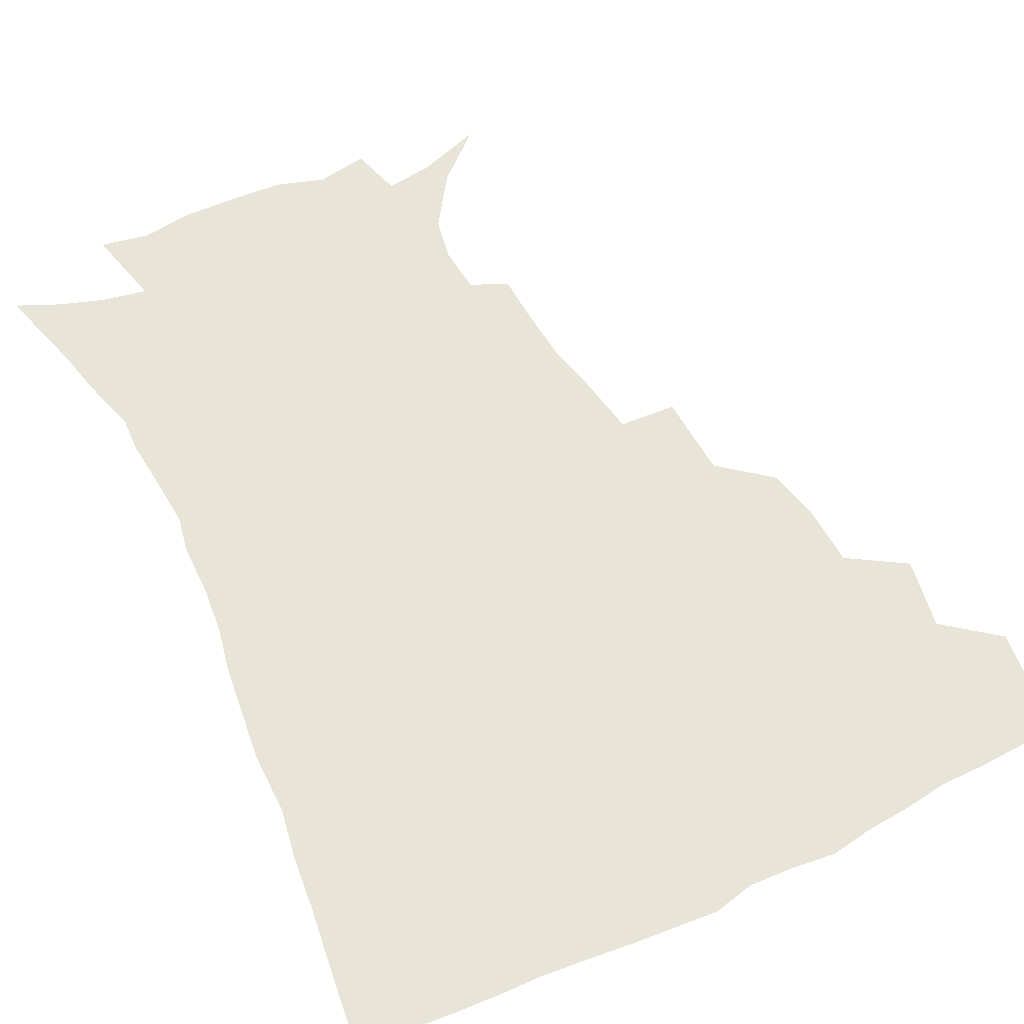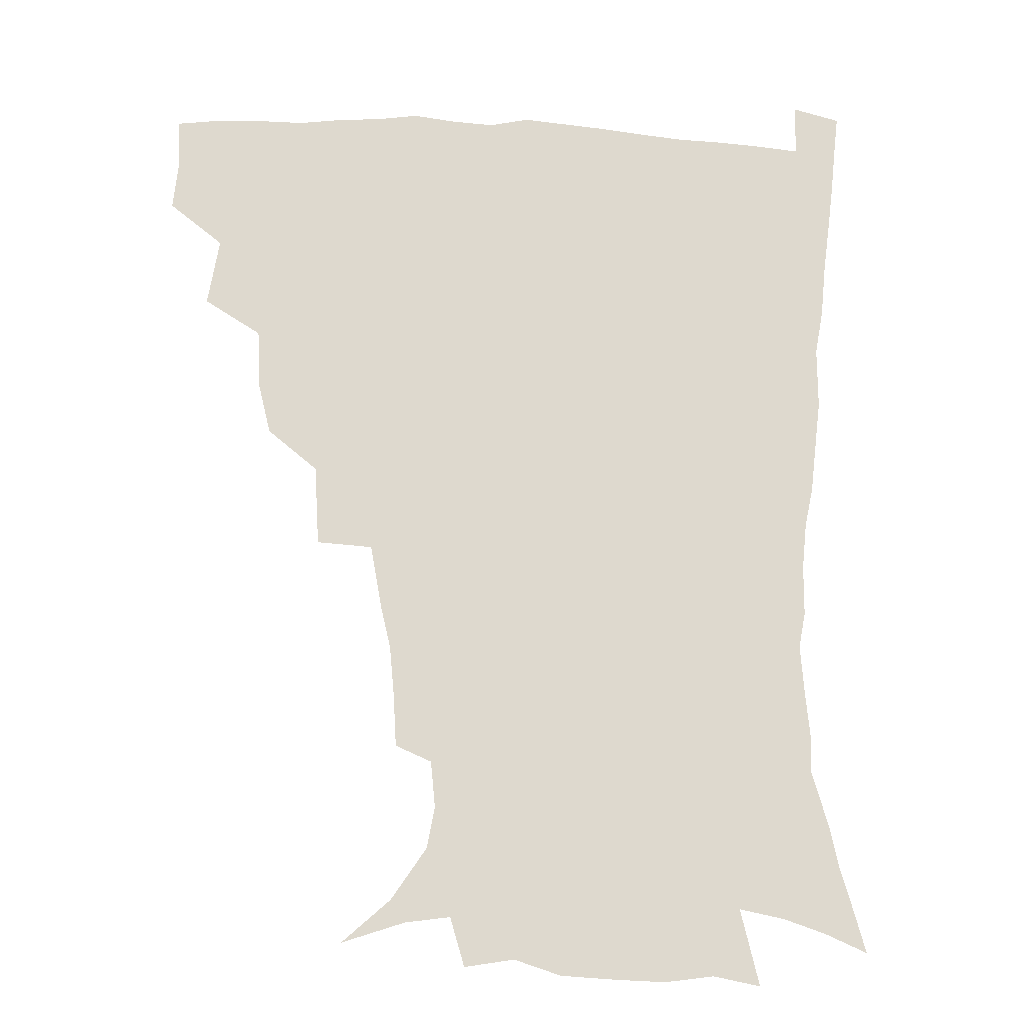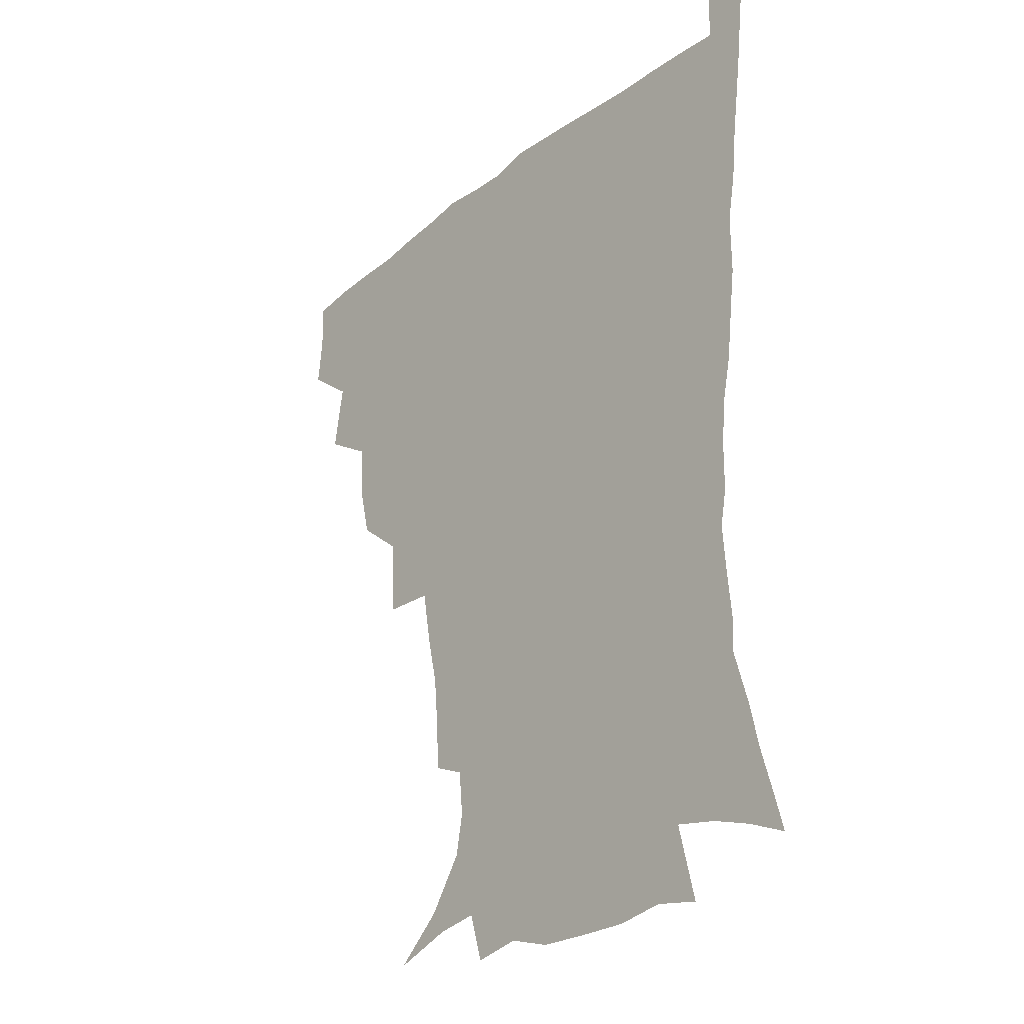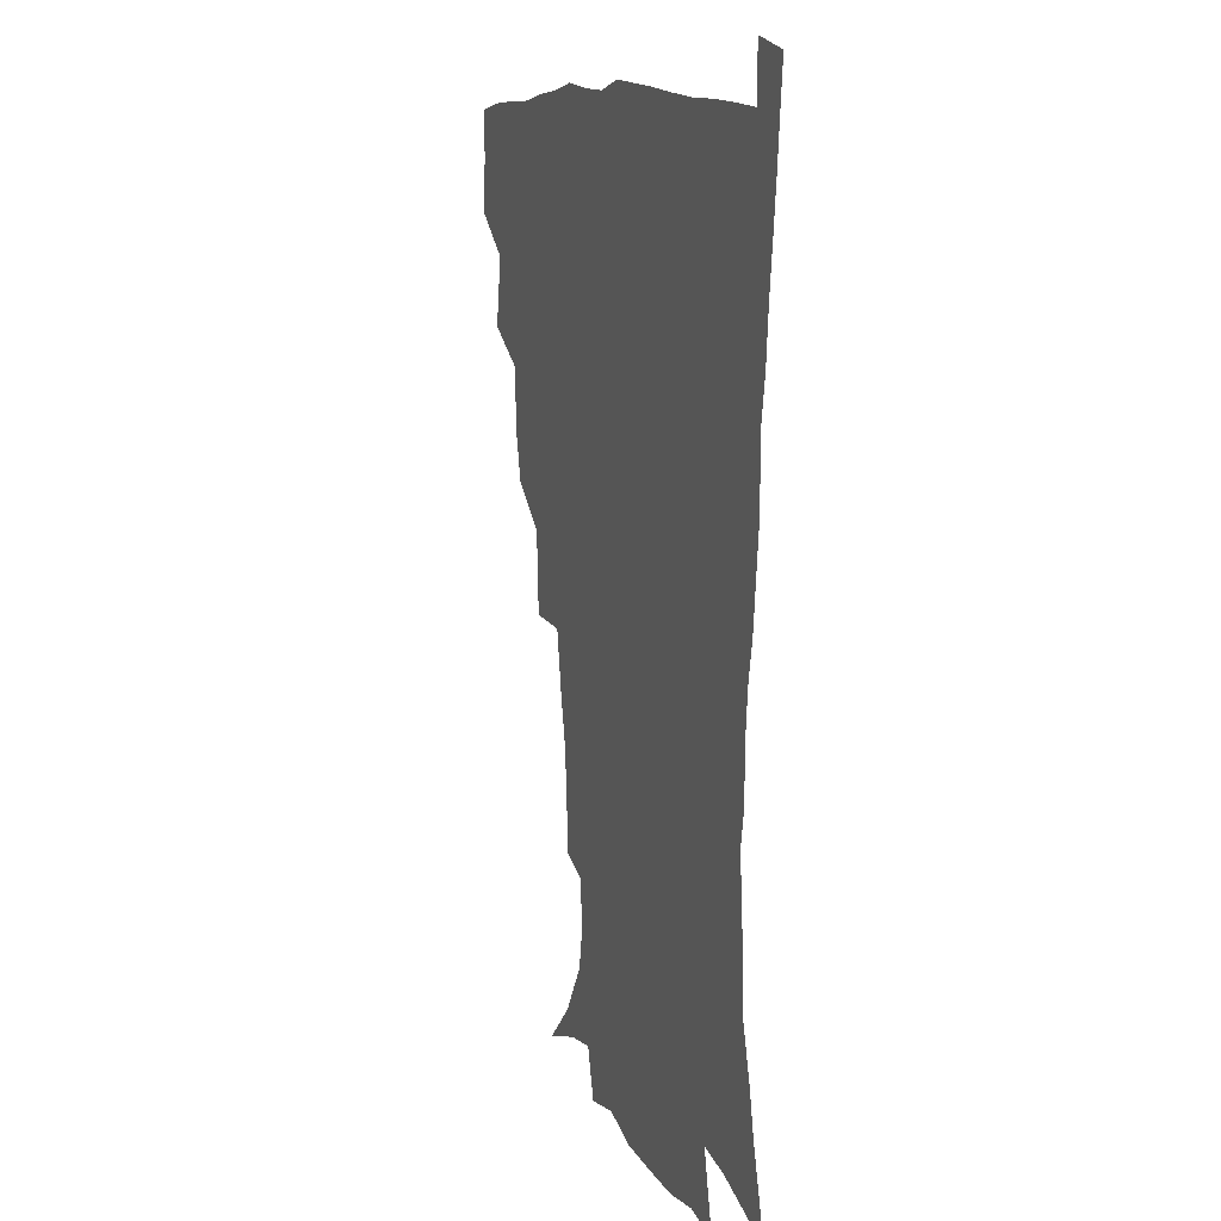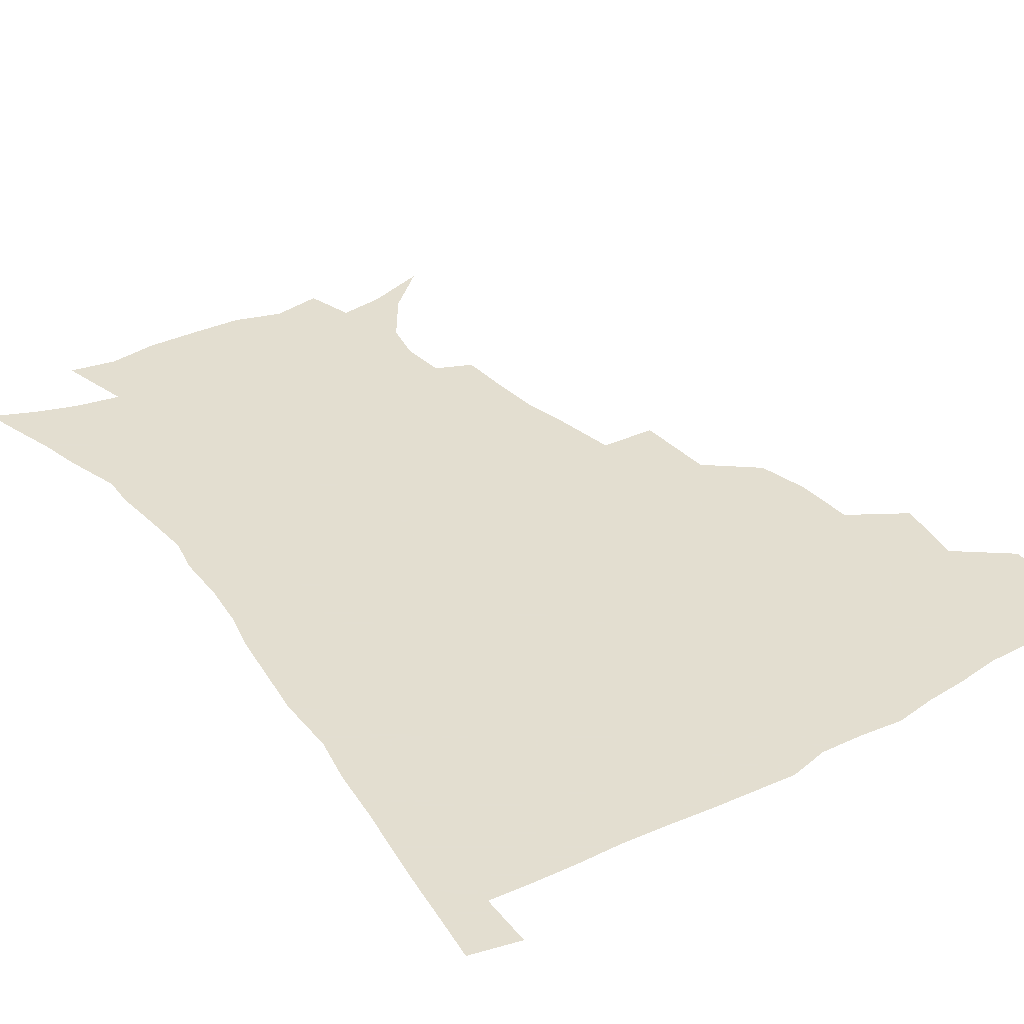
<metadata>
{"format":"obj","ext":"obj","renderer":"f3d","projection":"perspective","resolution":1024,"background":"white","views":[{"elev":60.3,"azim":153.9,"up":"+Z"},{"elev":-17.7,"azim":-5.7,"up":"+Y"},{"elev":-28.2,"azim":49.7,"up":"+Y"},{"elev":10.5,"azim":70.2,"up":"+Y"},{"elev":35.9,"azim":145.7,"up":"+Z"}]}
</metadata>
<code>
v 436.2 400.3 0
v 438 418.4 0
v 437.1 434.4 0
v 450.6 362.3 0
v 454.5 385.9 0
v 453.4 402.4 0
v 454.1 419.1 0
v 452.4 436.4 0
v 475.2 312.2 0
v 471 329.3 0
v 469.9 350.3 0
v 472 372.7 0
v 471.1 388.9 0
v 470.2 404.5 0
v 469.3 419.9 0
v 467.8 437.1 0
v 493.9 270.5 0
v 492.3 298.3 0
v 490.5 322.7 0
v 488.7 340.5 0
v 488.6 359.6 0
v 487.6 375.6 0
v 486.7 390.8 0
v 485.6 405.7 0
v 484.4 420.8 0
v 483.3 437.1 0
v 523 196.9 0
v 522 215 0
v 520.4 232.3 0
v 516.9 247.1 0
v 513 269.3 0
v 508.8 289.6 0
v 506.4 309.3 0
v 503.8 325.4 0
v 503 343.2 0
v 503.2 361.8 0
v 502.6 377.5 0
v 501.5 392.1 0
v 500.5 406.6 0
v 499.4 421 0
v 497.9 439.1 0
v 505.4 128.5 0
v 522 143.3 0
v 534.2 161.2 0
v 536.9 175.5 0
v 535.4 191.5 0
v 534.5 212.4 0
v 532.8 229 0
v 530.4 244.9 0
v 527.4 262.2 0
v 524.5 280.8 0
v 522.4 299.7 0
v 521.6 318.7 0
v 520.5 334.6 0
v 518.6 348.7 0
v 518.6 365.2 0
v 517.4 379.2 0
v 516.1 393.3 0
v 514.9 407.6 0
v 513.8 422.2 0
v 512.4 440.2 0
v 527 135.6 0
v 539.1 151.6 0
v 546.1 169.9 0
v 546.6 186.3 0
v 545.4 202 0
v 545.4 223.6 0
v 543 237.3 0
v 540.8 252.8 0
v 538.7 270.3 0
v 536.4 285.7 0
v 535.3 305 0
v 534.3 320.1 0
v 533.9 337.2 0
v 532.9 351.7 0
v 532.4 366.2 0
v 532.5 380.7 0
v 530.6 394.3 0
v 529.7 408.3 0
v 528.3 423.8 0
v 526.6 442.4 0
v 542.5 137.6 0
v 554.8 161 0
v 557.5 179.1 0
v 556.8 193.6 0
v 556.5 212.3 0
v 555.8 230.4 0
v 553.9 244.4 0
v 552.5 261.1 0
v 550.3 274.5 0
v 548.8 290.7 0
v 547.6 305.7 0
v 547.7 323.9 0
v 547.4 339.3 0
v 546.6 353.1 0
v 546.1 366.9 0
v 546.2 381.4 0
v 545.3 394.6 0
v 544.7 408.1 0
v 543.2 423.3 0
v 541.5 440.7 0
v 547.5 120.8 0
v 560.6 145.3 0
v 566.3 164.7 0
v 568 184 0
v 567.8 200.1 0
v 567 216.9 0
v 566.2 233.1 0
v 564.7 248 0
v 563.6 263.7 0
v 562.4 279 0
v 561.3 293.9 0
v 561.5 311.9 0
v 560.4 324.8 0
v 560.9 341.8 0
v 560.2 354.3 0
v 560.5 368.8 0
v 559.9 381.8 0
v 559.1 395.1 0
v 558.6 408.6 0
v 557.7 422.9 0
v 555.9 439.9 0
v 564.6 123.5 0
v 574.5 147.8 0
v 578.2 169.2 0
v 578.7 185 0
v 578.3 202.2 0
v 577.2 220.9 0
v 577.4 238.3 0
v 575.8 250.7 0
v 575.2 266.5 0
v 574.4 280.7 0
v 573.7 295.5 0
v 573.8 313.4 0
v 574 328.5 0
v 573.8 341.9 0
v 573.7 355.3 0
v 574.2 369.8 0
v 573.5 382.4 0
v 573.5 395.6 0
v 572.6 409.3 0
v 571.6 423.7 0
v 569.5 442.9 0
v 580.7 118.2 0
v 587.8 149.2 0
v 589.4 169.4 0
v 589.7 187.3 0
v 589.4 205.4 0
v 588.4 218.5 0
v 586.9 241.8 0
v 587.3 253.8 0
v 587.1 267.5 0
v 586.5 282.9 0
v 586.2 297.6 0
v 586.2 314.1 0
v 586.5 329 0
v 586.8 342.3 0
v 586.9 355.2 0
v 587.3 369.6 0
v 587.4 382.6 0
v 587.3 395.8 0
v 587.1 409.2 0
v 585.6 424.8 0
v 583.8 441.8 0
v 598.8 117.1 0
v 600.9 148.7 0
v 601 169.6 0
v 600.7 188.9 0
v 600.2 205.8 0
v 600.2 219.1 0
v 599.5 234.5 0
v 598.8 249.6 0
v 598.1 268.1 0
v 598.3 283.9 0
v 598.3 298.4 0
v 598.5 314.2 0
v 599.1 327.4 0
v 599.6 342.8 0
v 600.2 356 0
v 600.8 369.7 0
v 601.3 382.7 0
v 601.3 396 0
v 601 409.8 0
v 600 424.7 0
v 598.4 440.6 0
v 616.6 116.4 0
v 614.2 148.2 0
v 613.1 167.5 0
v 611.8 187.4 0
v 611 204.4 0
v 610.9 221.8 0
v 610.2 237.3 0
v 609.9 254.2 0
v 609.9 267.6 0
v 609.7 283.7 0
v 610.2 298.1 0
v 610.7 312.4 0
v 611.5 327.9 0
v 612.2 341.5 0
v 613.1 356.2 0
v 614 369.6 0
v 614.9 382.5 0
v 615.8 395.8 0
v 616.3 408.9 0
v 615.4 423.5 0
v 613.9 438.9 0
v 633.6 118.6 0
v 628.7 144.4 0
v 625.1 167.2 0
v 623.5 184.7 0
v 621.9 203.3 0
v 621.2 221.4 0
v 620.9 236.9 0
v 620.9 251.5 0
v 621.1 266.9 0
v 621.6 280.6 0
v 622 295.9 0
v 623 309.5 0
v 623.2 328 0
v 624.7 340.7 0
v 625.6 355.7 0
v 627 368.2 0
v 628.3 381.8 0
v 629.3 395.2 0
v 630.1 408.6 0
v 630.5 422.4 0
v 629.6 437.5 0
v 649.7 115.3 0
v 643.4 141.6 0
v 638.8 161.7 0
v 634.9 183 0
v 633.1 200.7 0
v 631.8 218.6 0
v 632 232.9 0
v 632.9 245.2 0
v 631.7 264.7 0
v 632.9 278.1 0
v 633.5 293.1 0
v 635.7 304.8 0
v 635.9 322.4 0
v 637.4 336.8 0
v 637.8 353.7 0
v 640 366.4 0
v 641.4 382.2 0
v 642.8 394.6 0
v 644 408 0
v 644.9 421.7 0
v 644.5 437 0
v 659 138.5 0
v 651.4 159.9 0
v 647.7 177.6 0
v 645 195.4 0
v 643.1 212.9 0
v 642.5 228.9 0
v 643.2 242.7 0
v 643.7 257.4 0
v 644.2 273.3 0
v 645.7 286.9 0
v 646.7 303.5 0
v 648 318.4 0
v 650.5 331.5 0
v 651.5 347.6 0
v 653 363.2 0
v 654.1 379.8 0
v 656.1 393.5 0
v 657.9 407 0
v 659.1 421.1 0
v 659.5 436.1 0
v 673.5 133.5 0
v 666.8 152.1 0
v 661.5 170.5 0
v 658.3 187.1 0
v 655.7 204 0
v 654.7 220.1 0
v 654.4 235.4 0
v 655 250 0
v 656.1 264.9 0
v 656.7 281.5 0
v 658.4 296.4 0
v 661.7 309.1 0
v 662.4 327.1 0
v 663.5 344.3 0
v 665.8 359.4 0
v 667.8 375 0
v 670 390.1 0
v 671.9 405.5 0
v 673.5 420 0
v 674.8 434.7 0
v 674.9 452.9 0
v 687.8 127.1 0
v 683.9 141.2 0
v 679.5 156.5 0
v 676.3 171 0
v 670.6 191 0
v 671.2 202.4 0
v 669.6 218.9 0
v 668.3 236.3 0
v 670.7 248.7 0
v 670.8 266.3 0
v 672.4 282.2 0
v 675.4 296.5 0
v 677.4 313.2 0
v 679.4 330 0
v 679.3 351.3 0
v 682.2 367.1 0
v 684 385.8 0
v 686.2 402.7 0
v 688.2 418.2 0
v 689.8 433.4 0
v 691.5 448.8 0
f 5 6 1
f 1 6 2
f 6 7 2
f 2 7 3
f 7 8 3
f 11 12 4
f 4 12 5
f 12 13 5
f 5 13 6
f 13 14 6
f 6 14 7
f 14 15 7
f 7 15 8
f 15 16 8
f 18 19 9
f 9 19 10
f 19 20 10
f 10 20 11
f 20 21 11
f 11 21 12
f 21 22 12
f 12 22 13
f 22 23 13
f 13 23 14
f 23 24 14
f 14 24 15
f 24 25 15
f 15 25 16
f 25 26 16
f 31 32 17
f 17 32 18
f 32 33 18
f 18 33 19
f 33 34 19
f 19 34 20
f 34 35 20
f 20 35 21
f 35 36 21
f 21 36 22
f 36 37 22
f 22 37 23
f 37 38 23
f 23 38 24
f 38 39 24
f 24 39 25
f 39 40 25
f 25 40 26
f 40 41 26
f 46 47 27
f 27 47 28
f 47 48 28
f 28 48 29
f 48 49 29
f 29 49 30
f 49 50 30
f 30 50 31
f 50 51 31
f 31 51 32
f 51 52 32
f 32 52 33
f 52 53 33
f 33 53 34
f 53 54 34
f 34 54 35
f 54 55 35
f 35 55 36
f 55 56 36
f 36 56 37
f 56 57 37
f 37 57 38
f 57 58 38
f 38 58 39
f 58 59 39
f 39 59 40
f 59 60 40
f 40 60 41
f 60 61 41
f 42 62 43
f 62 63 43
f 43 63 44
f 63 64 44
f 44 64 45
f 64 65 45
f 45 65 46
f 65 66 46
f 46 66 47
f 66 67 47
f 47 67 48
f 67 68 48
f 48 68 49
f 68 69 49
f 49 69 50
f 69 70 50
f 50 70 51
f 70 71 51
f 51 71 52
f 71 72 52
f 52 72 53
f 72 73 53
f 53 73 54
f 73 74 54
f 54 74 55
f 74 75 55
f 55 75 56
f 75 76 56
f 56 76 57
f 76 77 57
f 57 77 58
f 77 78 58
f 58 78 59
f 78 79 59
f 59 79 60
f 79 80 60
f 60 80 61
f 80 81 61
f 62 82 63
f 82 83 63
f 63 83 64
f 83 84 64
f 64 84 65
f 84 85 65
f 65 85 66
f 85 86 66
f 66 86 67
f 86 87 67
f 67 87 68
f 87 88 68
f 68 88 69
f 88 89 69
f 69 89 70
f 89 90 70
f 70 90 71
f 90 91 71
f 71 91 72
f 91 92 72
f 72 92 73
f 92 93 73
f 73 93 74
f 93 94 74
f 74 94 75
f 94 95 75
f 75 95 76
f 95 96 76
f 76 96 77
f 96 97 77
f 77 97 78
f 97 98 78
f 78 98 79
f 98 99 79
f 79 99 80
f 99 100 80
f 80 100 81
f 100 101 81
f 102 103 82
f 82 103 83
f 103 104 83
f 83 104 84
f 104 105 84
f 84 105 85
f 105 106 85
f 85 106 86
f 106 107 86
f 86 107 87
f 107 108 87
f 87 108 88
f 108 109 88
f 88 109 89
f 109 110 89
f 89 110 90
f 110 111 90
f 90 111 91
f 111 112 91
f 91 112 92
f 112 113 92
f 92 113 93
f 113 114 93
f 93 114 94
f 114 115 94
f 94 115 95
f 115 116 95
f 95 116 96
f 116 117 96
f 96 117 97
f 117 118 97
f 97 118 98
f 118 119 98
f 98 119 99
f 119 120 99
f 99 120 100
f 120 121 100
f 100 121 101
f 121 122 101
f 102 123 103
f 123 124 103
f 103 124 104
f 124 125 104
f 104 125 105
f 125 126 105
f 105 126 106
f 126 127 106
f 106 127 107
f 127 128 107
f 107 128 108
f 128 129 108
f 108 129 109
f 129 130 109
f 109 130 110
f 130 131 110
f 110 131 111
f 131 132 111
f 111 132 112
f 132 133 112
f 112 133 113
f 133 134 113
f 113 134 114
f 134 135 114
f 114 135 115
f 135 136 115
f 115 136 116
f 136 137 116
f 116 137 117
f 137 138 117
f 117 138 118
f 138 139 118
f 118 139 119
f 139 140 119
f 119 140 120
f 140 141 120
f 120 141 121
f 141 142 121
f 121 142 122
f 142 143 122
f 123 144 124
f 144 145 124
f 124 145 125
f 145 146 125
f 125 146 126
f 146 147 126
f 126 147 127
f 147 148 127
f 127 148 128
f 148 149 128
f 128 149 129
f 149 150 129
f 129 150 130
f 150 151 130
f 130 151 131
f 151 152 131
f 131 152 132
f 152 153 132
f 132 153 133
f 153 154 133
f 133 154 134
f 154 155 134
f 134 155 135
f 155 156 135
f 135 156 136
f 156 157 136
f 136 157 137
f 157 158 137
f 137 158 138
f 158 159 138
f 138 159 139
f 159 160 139
f 139 160 140
f 160 161 140
f 140 161 141
f 161 162 141
f 141 162 142
f 162 163 142
f 142 163 143
f 163 164 143
f 144 165 145
f 165 166 145
f 145 166 146
f 166 167 146
f 146 167 147
f 167 168 147
f 147 168 148
f 168 169 148
f 148 169 149
f 169 170 149
f 149 170 150
f 170 171 150
f 150 171 151
f 171 172 151
f 151 172 152
f 172 173 152
f 152 173 153
f 173 174 153
f 153 174 154
f 174 175 154
f 154 175 155
f 175 176 155
f 155 176 156
f 176 177 156
f 156 177 157
f 177 178 157
f 157 178 158
f 178 179 158
f 158 179 159
f 179 180 159
f 159 180 160
f 180 181 160
f 160 181 161
f 181 182 161
f 161 182 162
f 182 183 162
f 162 183 163
f 183 184 163
f 163 184 164
f 184 185 164
f 165 186 166
f 186 187 166
f 166 187 167
f 187 188 167
f 167 188 168
f 188 189 168
f 168 189 169
f 189 190 169
f 169 190 170
f 190 191 170
f 170 191 171
f 191 192 171
f 171 192 172
f 192 193 172
f 172 193 173
f 193 194 173
f 173 194 174
f 194 195 174
f 174 195 175
f 195 196 175
f 175 196 176
f 196 197 176
f 176 197 177
f 197 198 177
f 177 198 178
f 198 199 178
f 178 199 179
f 199 200 179
f 179 200 180
f 200 201 180
f 180 201 181
f 201 202 181
f 181 202 182
f 202 203 182
f 182 203 183
f 203 204 183
f 183 204 184
f 204 205 184
f 184 205 185
f 205 206 185
f 186 207 187
f 207 208 187
f 187 208 188
f 208 209 188
f 188 209 189
f 209 210 189
f 189 210 190
f 210 211 190
f 190 211 191
f 211 212 191
f 191 212 192
f 212 213 192
f 192 213 193
f 213 214 193
f 193 214 194
f 214 215 194
f 194 215 195
f 215 216 195
f 195 216 196
f 216 217 196
f 196 217 197
f 217 218 197
f 197 218 198
f 218 219 198
f 198 219 199
f 219 220 199
f 199 220 200
f 220 221 200
f 200 221 201
f 221 222 201
f 201 222 202
f 222 223 202
f 202 223 203
f 223 224 203
f 203 224 204
f 224 225 204
f 204 225 205
f 225 226 205
f 205 226 206
f 226 227 206
f 207 228 208
f 228 229 208
f 208 229 209
f 229 230 209
f 209 230 210
f 230 231 210
f 210 231 211
f 231 232 211
f 211 232 212
f 232 233 212
f 212 233 213
f 233 234 213
f 213 234 214
f 234 235 214
f 214 235 215
f 235 236 215
f 215 236 216
f 236 237 216
f 216 237 217
f 237 238 217
f 217 238 218
f 238 239 218
f 218 239 219
f 239 240 219
f 219 240 220
f 240 241 220
f 220 241 221
f 241 242 221
f 221 242 222
f 242 243 222
f 222 243 223
f 243 244 223
f 223 244 224
f 244 245 224
f 224 245 225
f 245 246 225
f 225 246 226
f 246 247 226
f 226 247 227
f 247 248 227
f 229 249 230
f 249 250 230
f 230 250 231
f 250 251 231
f 231 251 232
f 251 252 232
f 232 252 233
f 252 253 233
f 233 253 234
f 253 254 234
f 234 254 235
f 254 255 235
f 235 255 236
f 255 256 236
f 236 256 237
f 256 257 237
f 237 257 238
f 257 258 238
f 238 258 239
f 258 259 239
f 239 259 240
f 259 260 240
f 240 260 241
f 260 261 241
f 241 261 242
f 261 262 242
f 242 262 243
f 262 263 243
f 243 263 244
f 263 264 244
f 244 264 245
f 264 265 245
f 245 265 246
f 265 266 246
f 246 266 247
f 266 267 247
f 247 267 248
f 267 268 248
f 249 269 250
f 269 270 250
f 250 270 251
f 270 271 251
f 251 271 252
f 271 272 252
f 252 272 253
f 272 273 253
f 253 273 254
f 273 274 254
f 254 274 255
f 274 275 255
f 255 275 256
f 275 276 256
f 256 276 257
f 276 277 257
f 257 277 258
f 277 278 258
f 258 278 259
f 278 279 259
f 259 279 260
f 279 280 260
f 260 280 261
f 280 281 261
f 261 281 262
f 281 282 262
f 262 282 263
f 282 283 263
f 263 283 264
f 283 284 264
f 264 284 265
f 284 285 265
f 265 285 266
f 285 286 266
f 266 286 267
f 286 287 267
f 267 287 268
f 287 288 268
f 269 290 270
f 290 291 270
f 270 291 271
f 291 292 271
f 271 292 272
f 292 293 272
f 272 293 273
f 293 294 273
f 273 294 274
f 294 295 274
f 274 295 275
f 295 296 275
f 275 296 276
f 296 297 276
f 276 297 277
f 297 298 277
f 277 298 278
f 298 299 278
f 278 299 279
f 299 300 279
f 279 300 280
f 300 301 280
f 280 301 281
f 301 302 281
f 281 302 282
f 302 303 282
f 282 303 283
f 303 304 283
f 283 304 284
f 304 305 284
f 284 305 285
f 305 306 285
f 285 306 286
f 306 307 286
f 286 307 287
f 307 308 287
f 287 308 288
f 308 309 288
f 288 309 289
f 309 310 289

</code>
